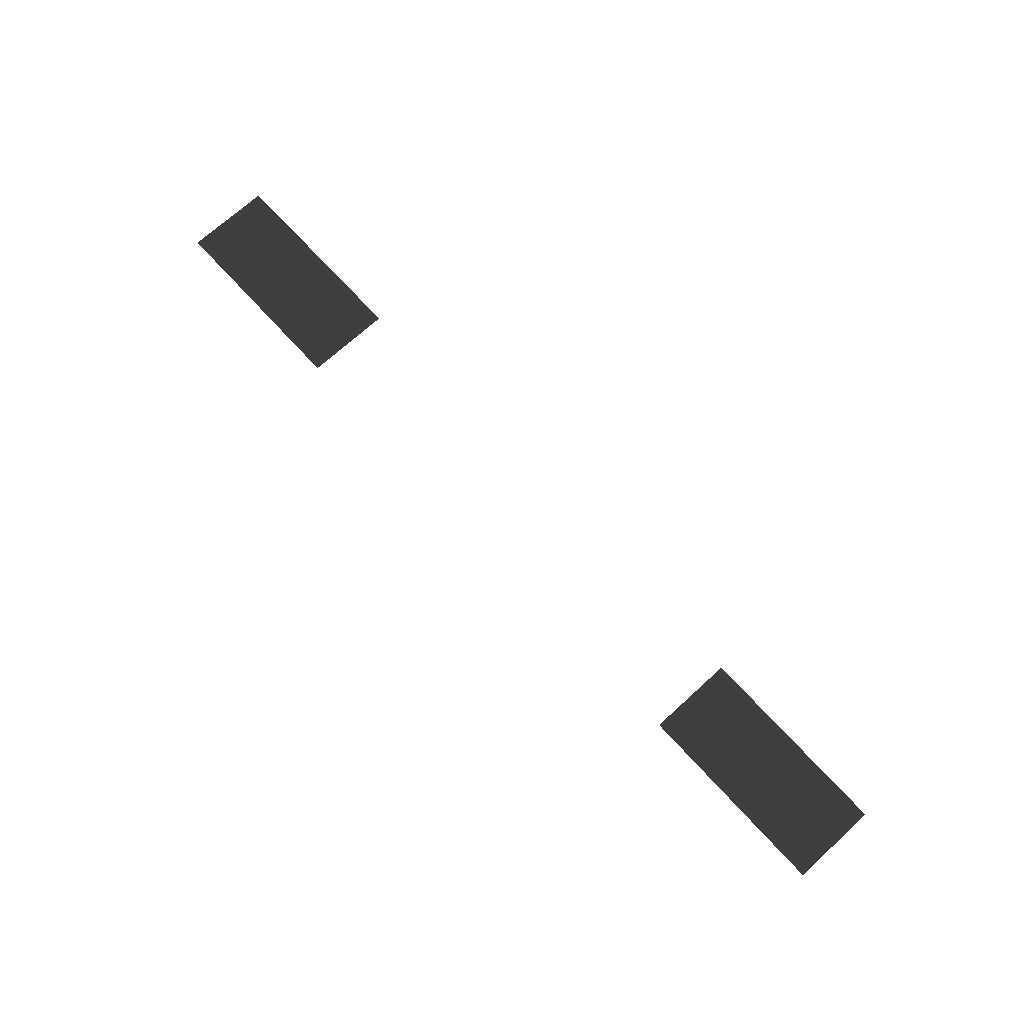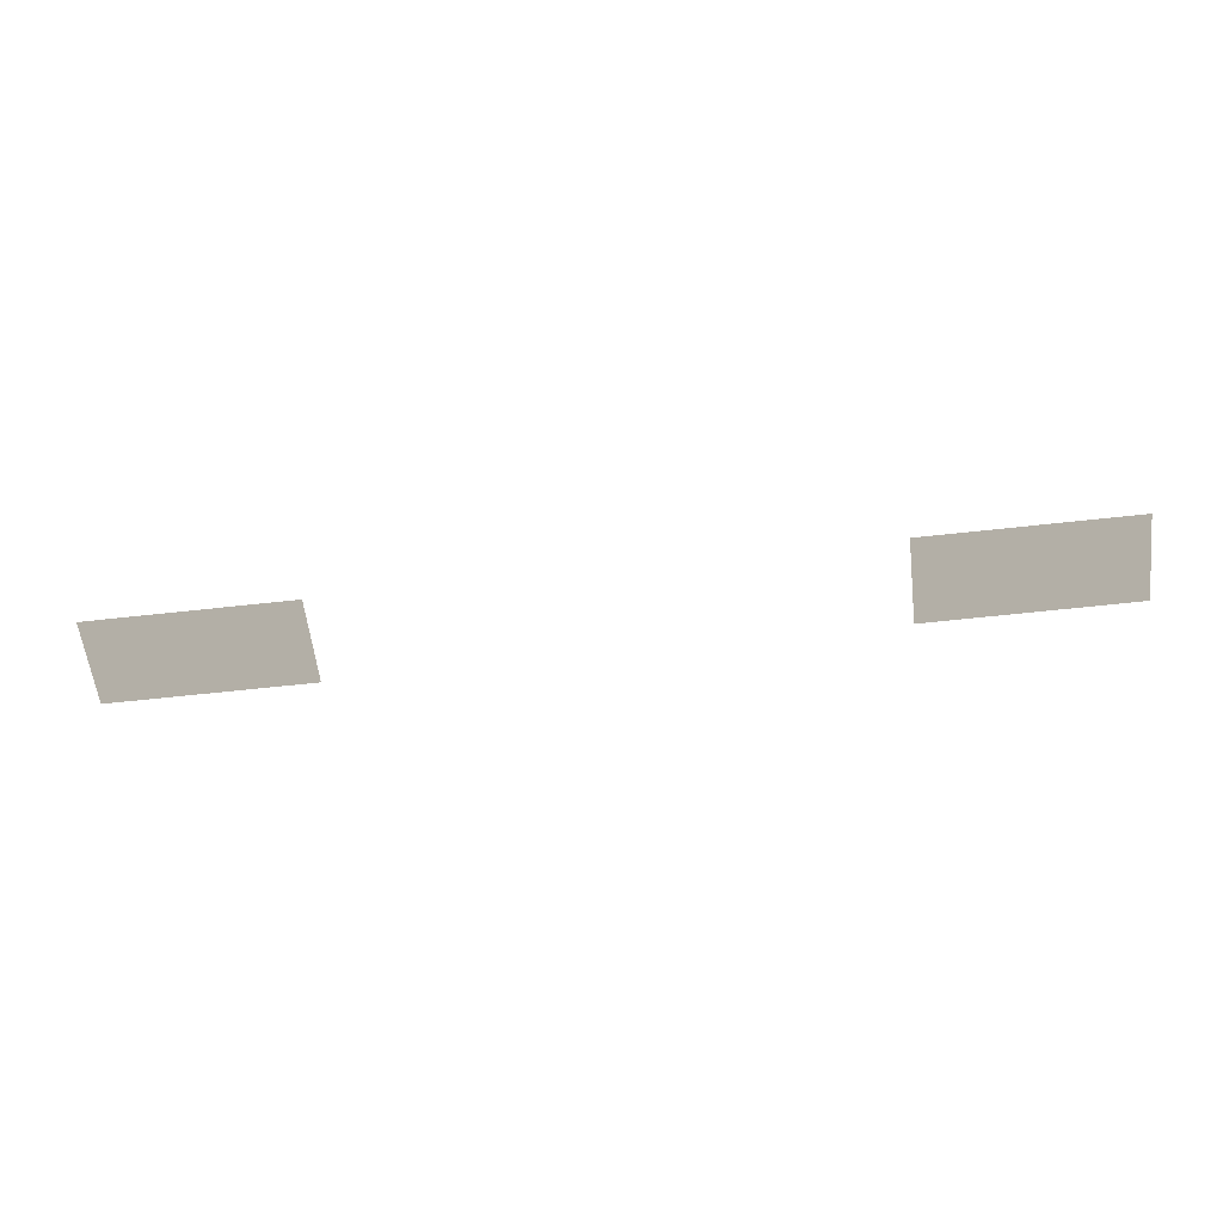
<metadata>
{"format":"obj","ext":"obj","renderer":"f3d","projection":"perspective","resolution":1024,"background":"white","views":[{"elev":70.5,"azim":47.6,"up":"+Y"},{"elev":-58.1,"azim":-173.3,"up":"+Y"}]}
</metadata>
<code>
v 11.3 -8.094 3.727
v 20.03 -8.094 3.727
v 20.03 -8.094 -0.07116
v 11.3 -8.094 -0.07116
v -20.54 -8.094 3.727
v -11.64 -8.094 3.727
v -11.64 -8.094 -0.07116
v -20.54 -8.094 -0.07116
g Building_big_1.002_35856_96
f 1 3 2
f 1 4 3
f 5 7 6
f 5 8 7

</code>
